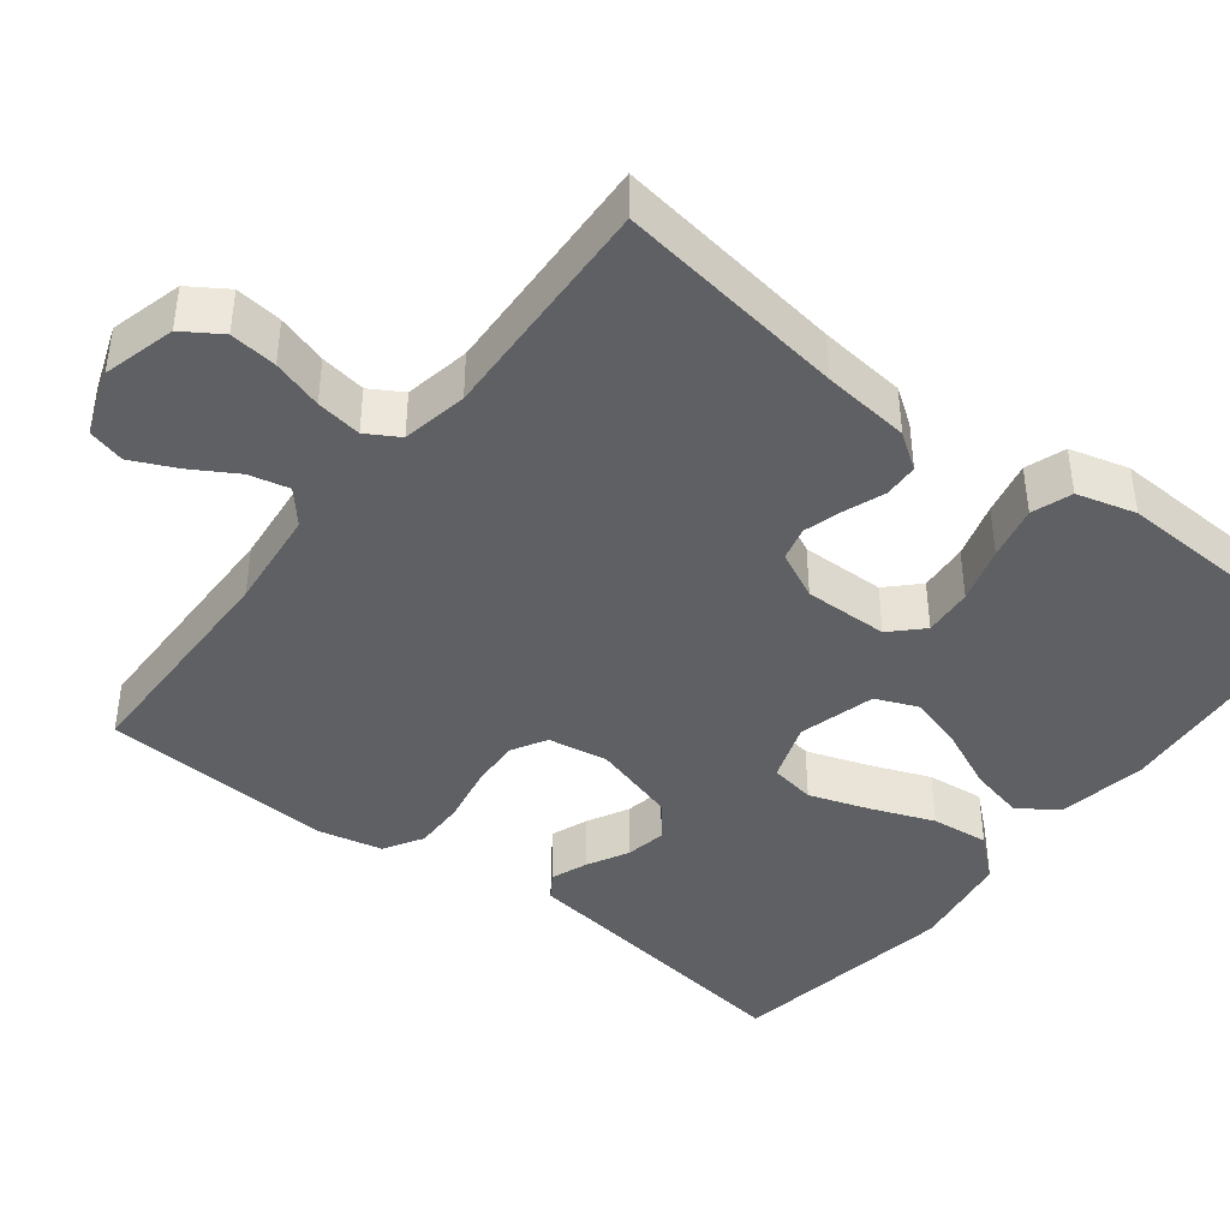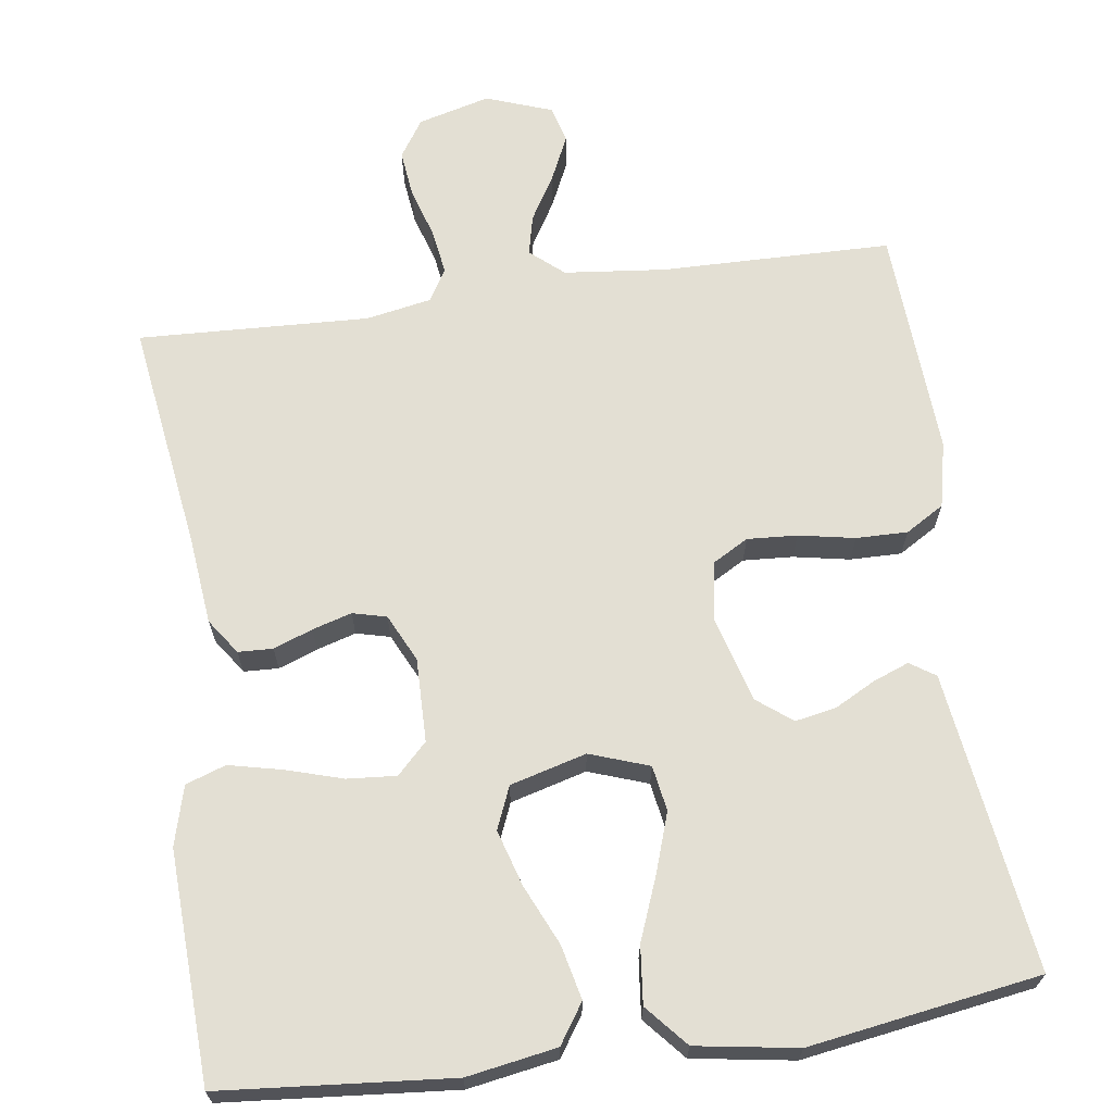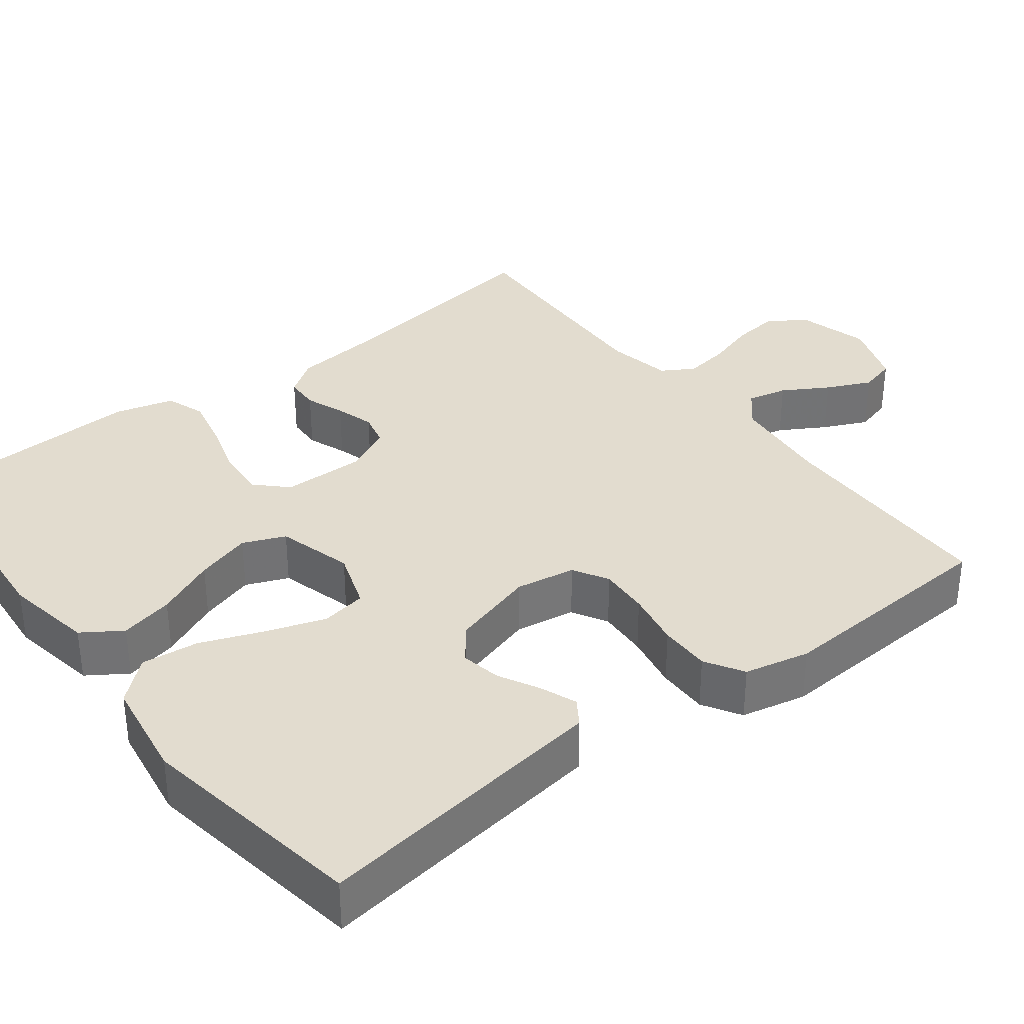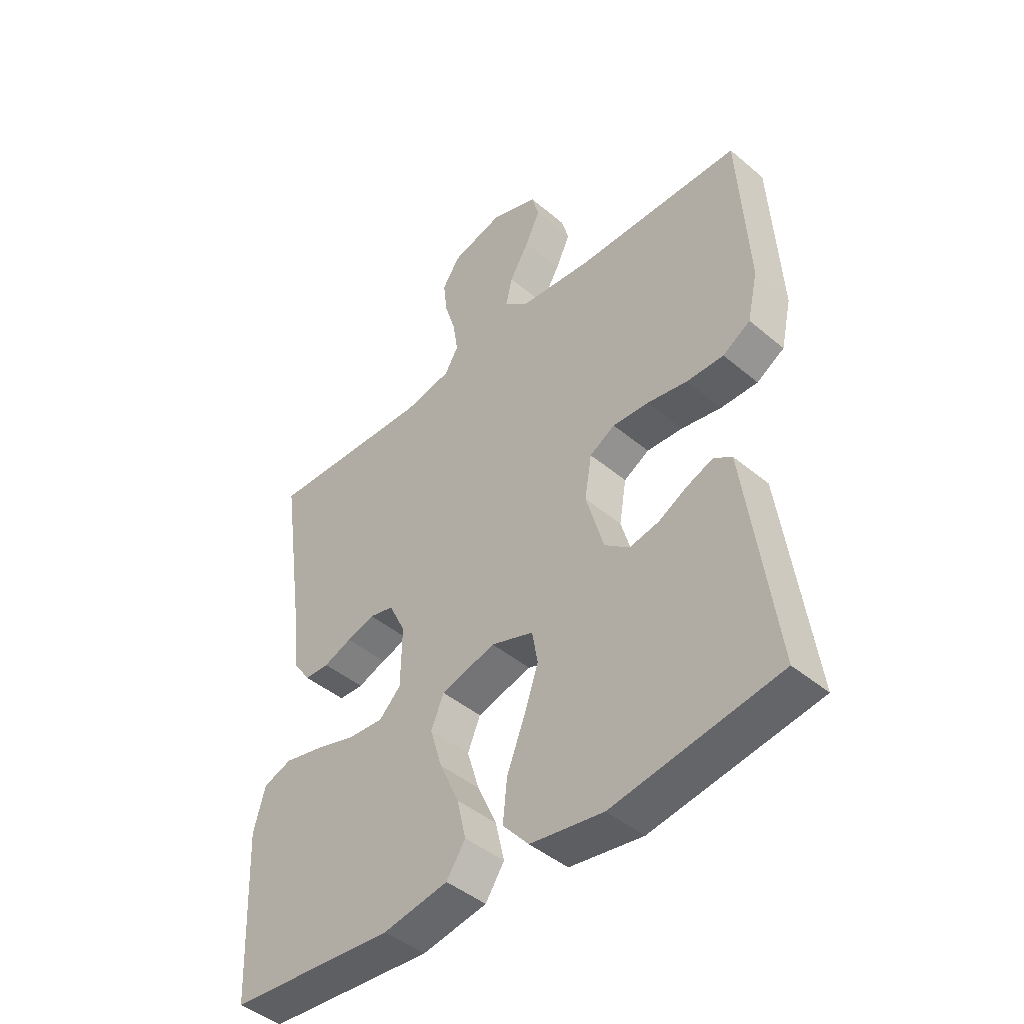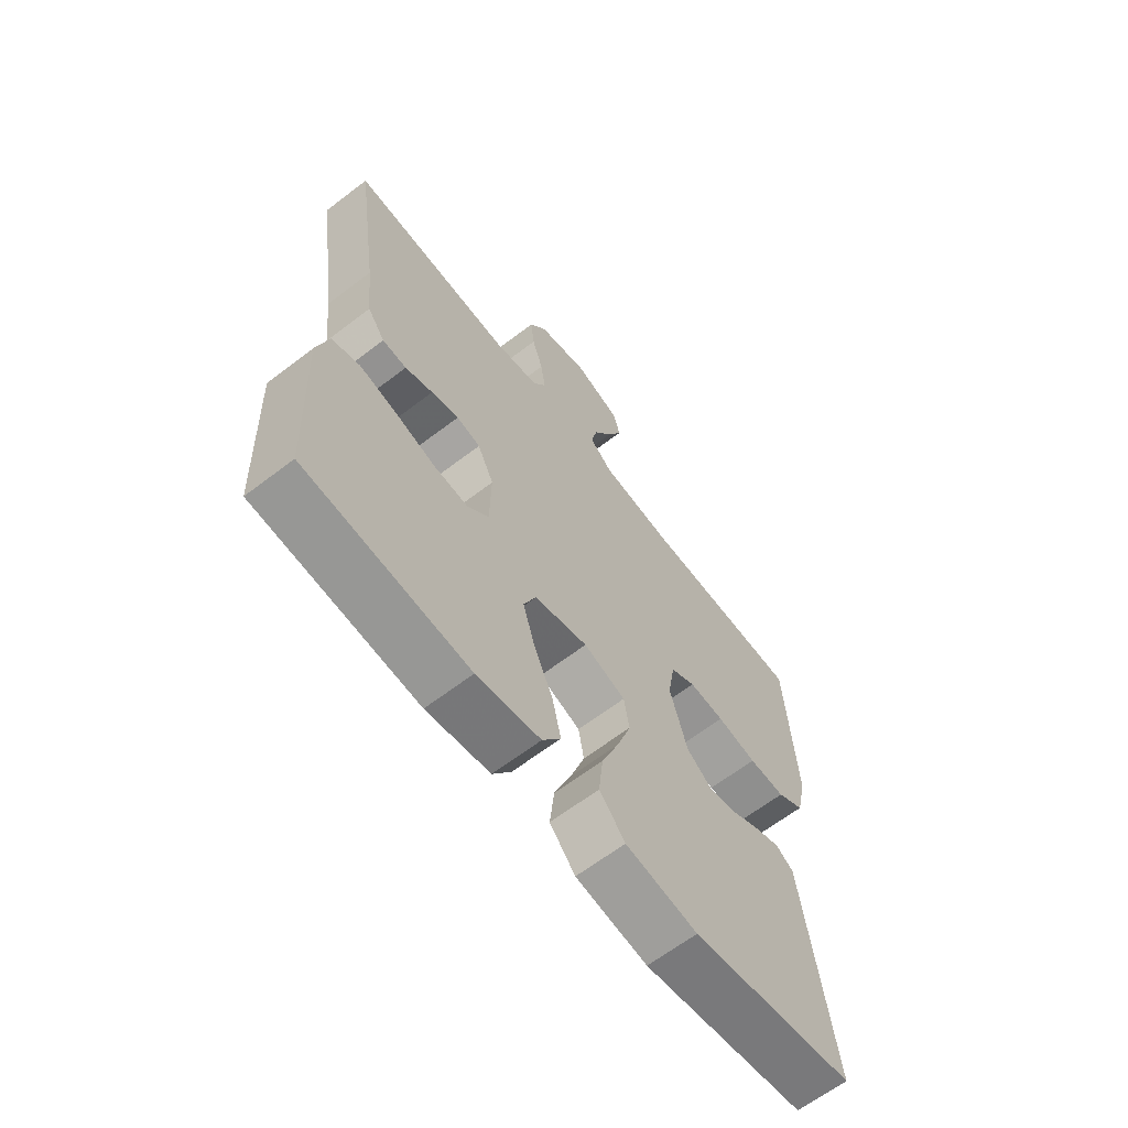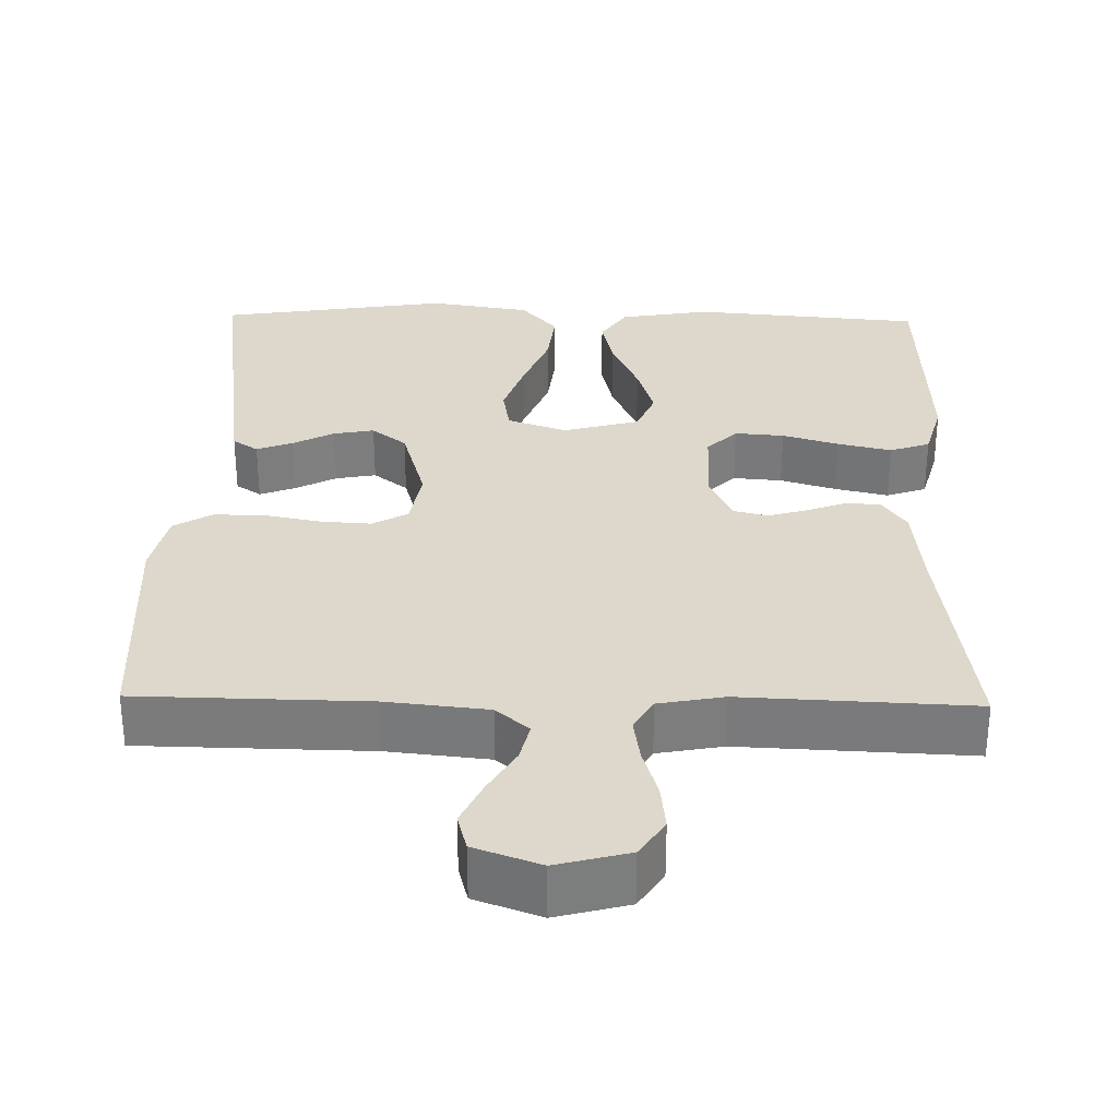
<metadata>
{"format":"obj","ext":"obj","renderer":"f3d","projection":"perspective","resolution":1024,"background":"white","views":[{"elev":-42.1,"azim":52.2,"up":"+Y"},{"elev":67.0,"azim":172.0,"up":"+Y"},{"elev":34.7,"azim":-127.7,"up":"+Y"},{"elev":-44.8,"azim":-134.2,"up":"+Z"},{"elev":-64.6,"azim":127.6,"up":"+Z"},{"elev":31.3,"azim":1.2,"up":"+Y"}]}
</metadata>
<code>
v -0.5 0.07 -0.5
v -0.459 0.07 -0.2
v -0.447 0.07 -0.112
v -0.414 0.07 -0.09
v -0.367 0.07 -0.108
v -0.314 0.07 -0.136
v -0.261 0.07 -0.146
v -0.216 0.07 -0.111
v -0.184 0.07 0
v -0.197 0.07 0.078
v -0.243 0.07 0.104
v -0.308 0.07 0.1
v -0.381 0.07 0.086
v -0.448 0.07 0.085
v -0.498 0.07 0.115
v -0.517 0.07 0.2
v -0.5 0.07 0.5
v -0.2 0.07 0.505
v -0.068 0.07 0.519
v -0.025 0.07 0.556
v -0.037 0.07 0.608
v -0.072 0.07 0.667
v -0.099 0.07 0.725
v -0.086 0.07 0.773
v 0 0.07 0.804
v 0.094 0.07 0.779
v 0.126 0.07 0.73
v 0.119 0.07 0.669
v 0.099 0.07 0.604
v 0.09 0.07 0.545
v 0.115 0.07 0.503
v 0.2 0.07 0.487
v 0.5 0.07 0.5
v 0.457 0.07 0.2
v 0.445 0.07 0.087
v 0.413 0.07 0.041
v 0.368 0.07 0.039
v 0.317 0.07 0.058
v 0.266 0.07 0.073
v 0.222 0.07 0.062
v 0.192 0.07 0
v 0.194 0.07 -0.109
v 0.233 0.07 -0.148
v 0.297 0.07 -0.143
v 0.37 0.07 -0.121
v 0.44 0.07 -0.105
v 0.492 0.07 -0.123
v 0.513 0.07 -0.2
v 0.5 0.07 -0.5
v 0.2 0.07 -0.526
v 0.083 0.07 -0.506
v 0.049 0.07 -0.455
v 0.065 0.07 -0.385
v 0.1 0.07 -0.307
v 0.122 0.07 -0.234
v 0.099 0.07 -0.179
v 0 0.07 -0.152
v -0.077 0.07 -0.179
v -0.087 0.07 -0.238
v -0.061 0.07 -0.315
v -0.029 0.07 -0.397
v -0.021 0.07 -0.472
v -0.068 0.07 -0.526
v -0.2 0.07 -0.547
v -0.5 0 -0.5
v -0.459 0 -0.2
v -0.447 0 -0.112
v -0.414 0 -0.09
v -0.367 0 -0.108
v -0.314 0 -0.136
v -0.261 0 -0.146
v -0.216 0 -0.111
v -0.184 0 0
v -0.197 0 0.078
v -0.243 0 0.104
v -0.308 0 0.1
v -0.381 0 0.086
v -0.448 0 0.085
v -0.498 0 0.115
v -0.517 0 0.2
v -0.5 0 0.5
v -0.2 0 0.505
v -0.068 0 0.519
v -0.025 0 0.556
v -0.037 0 0.608
v -0.072 0 0.667
v -0.099 0 0.725
v -0.086 0 0.773
v 0 0 0.804
v 0.094 0 0.779
v 0.126 0 0.73
v 0.119 0 0.669
v 0.099 0 0.604
v 0.09 0 0.545
v 0.115 0 0.503
v 0.2 0 0.487
v 0.5 0 0.5
v 0.457 0 0.2
v 0.445 0 0.087
v 0.413 0 0.041
v 0.368 0 0.039
v 0.317 0 0.058
v 0.266 0 0.073
v 0.222 0 0.062
v 0.192 0 0
v 0.194 0 -0.109
v 0.233 0 -0.148
v 0.297 0 -0.143
v 0.37 0 -0.121
v 0.44 0 -0.105
v 0.492 0 -0.123
v 0.513 0 -0.2
v 0.5 0 -0.5
v 0.2 0 -0.526
v 0.083 0 -0.506
v 0.049 0 -0.455
v 0.065 0 -0.385
v 0.1 0 -0.307
v 0.122 0 -0.234
v 0.099 0 -0.179
v 0 0 -0.152
v -0.077 0 -0.179
v -0.087 0 -0.238
v -0.061 0 -0.315
v -0.029 0 -0.397
v -0.021 0 -0.472
v -0.068 0 -0.526
v -0.2 0 -0.547
f 63 64 1 2
f 60 61 62 63
f 59 60 63 2
f 58 59 2
f 57 58 2
f 51 52 53 54
f 51 54 55
f 50 51 55
f 49 50 55
f 48 49 55 56
f 44 45 46 47
f 44 47 48 56
f 35 36 37 38
f 34 35 38 39
f 32 33 34 39
f 31 32 39 40
f 26 27 28 29
f 26 29 30
f 25 26 30
f 24 25 30
f 21 22 23 24
f 21 24 30 31
f 15 16 17 18
f 15 18 19
f 12 13 14 15
f 11 12 15 19
f 10 11 19 20
f 3 4 5 6
f 3 6 7
f 2 3 7
f 57 2 7
f 43 44 56
f 42 43 56 57
f 41 42 57 7
f 20 21 31 40
f 9 10 20 40
f 8 9 40 41
f 7 8 41
f 66 65 128 127
f 127 126 125 124
f 66 127 124 123
f 66 123 122
f 66 122 121
f 118 117 116 115
f 119 118 115
f 119 115 114
f 119 114 113
f 120 119 113 112
f 111 110 109 108
f 120 112 111 108
f 102 101 100 99
f 103 102 99 98
f 103 98 97 96
f 104 103 96 95
f 93 92 91 90
f 94 93 90
f 94 90 89
f 94 89 88
f 88 87 86 85
f 95 94 88 85
f 82 81 80 79
f 83 82 79
f 79 78 77 76
f 83 79 76 75
f 84 83 75 74
f 70 69 68 67
f 71 70 67
f 71 67 66
f 71 66 121
f 120 108 107
f 121 120 107 106
f 71 121 106 105
f 104 95 85 84
f 104 84 74 73
f 105 104 73 72
f 105 72 71
f 1 65 66 2
f 2 66 67 3
f 3 67 68 4
f 4 68 69 5
f 5 69 70 6
f 6 70 71 7
f 7 71 72 8
f 8 72 73 9
f 9 73 74 10
f 10 74 75 11
f 11 75 76 12
f 12 76 77 13
f 13 77 78 14
f 14 78 79 15
f 15 79 80 16
f 16 80 81 17
f 17 81 82 18
f 18 82 83 19
f 19 83 84 20
f 20 84 85 21
f 21 85 86 22
f 22 86 87 23
f 23 87 88 24
f 24 88 89 25
f 25 89 90 26
f 26 90 91 27
f 27 91 92 28
f 28 92 93 29
f 29 93 94 30
f 30 94 95 31
f 31 95 96 32
f 32 96 97 33
f 33 97 98 34
f 34 98 99 35
f 35 99 100 36
f 36 100 101 37
f 37 101 102 38
f 38 102 103 39
f 39 103 104 40
f 40 104 105 41
f 41 105 106 42
f 42 106 107 43
f 43 107 108 44
f 44 108 109 45
f 45 109 110 46
f 46 110 111 47
f 47 111 112 48
f 48 112 113 49
f 49 113 114 50
f 50 114 115 51
f 51 115 116 52
f 52 116 117 53
f 53 117 118 54
f 54 118 119 55
f 55 119 120 56
f 56 120 121 57
f 57 121 122 58
f 58 122 123 59
f 59 123 124 60
f 60 124 125 61
f 61 125 126 62
f 62 126 127 63
f 63 127 128 64
f 64 128 65 1

</code>
